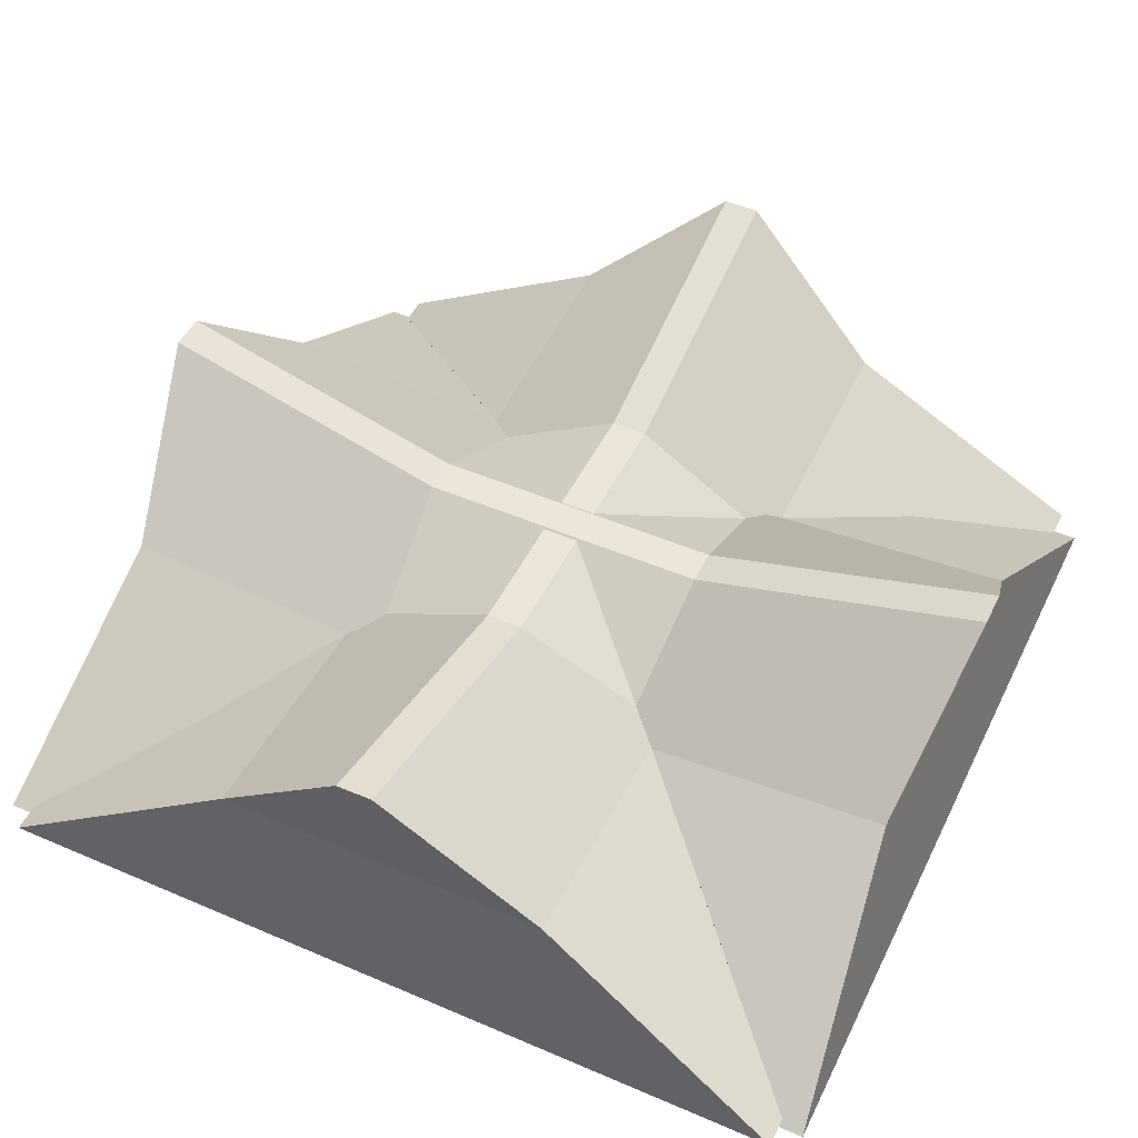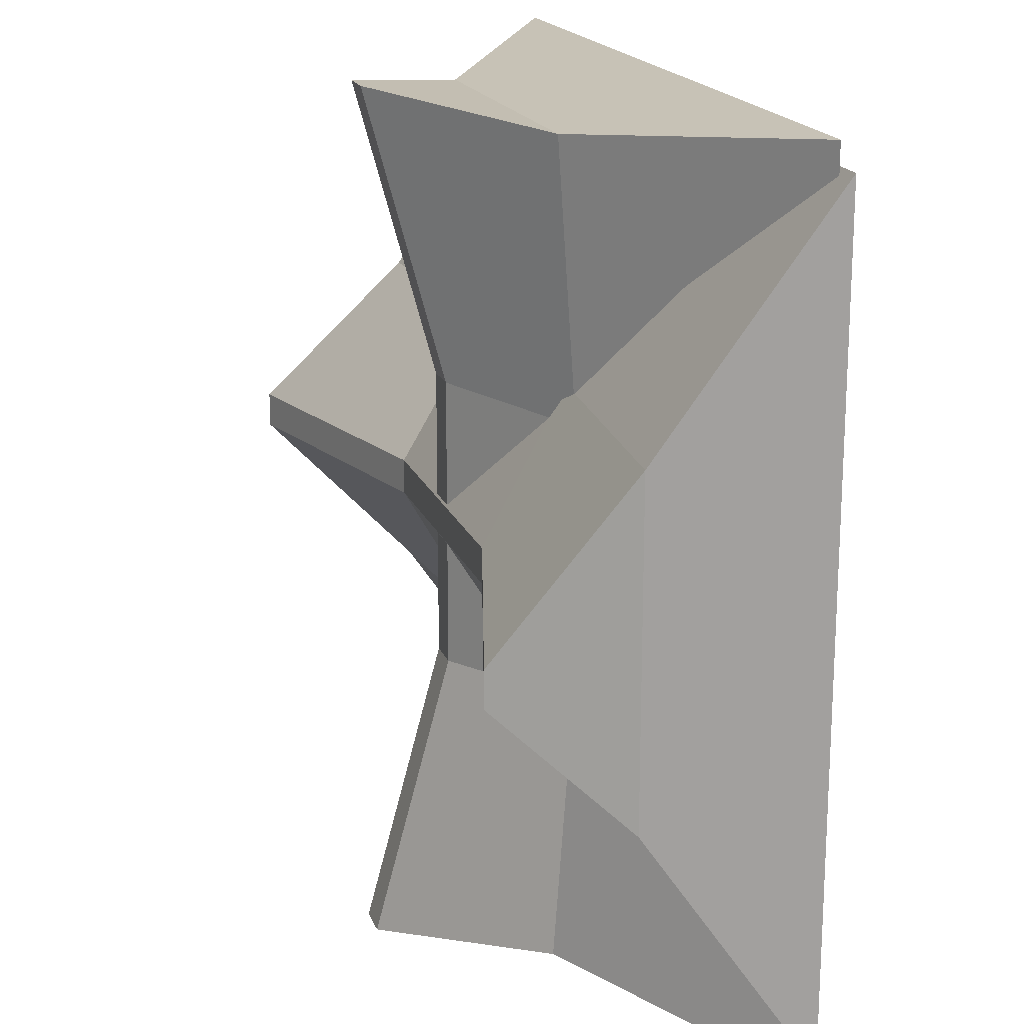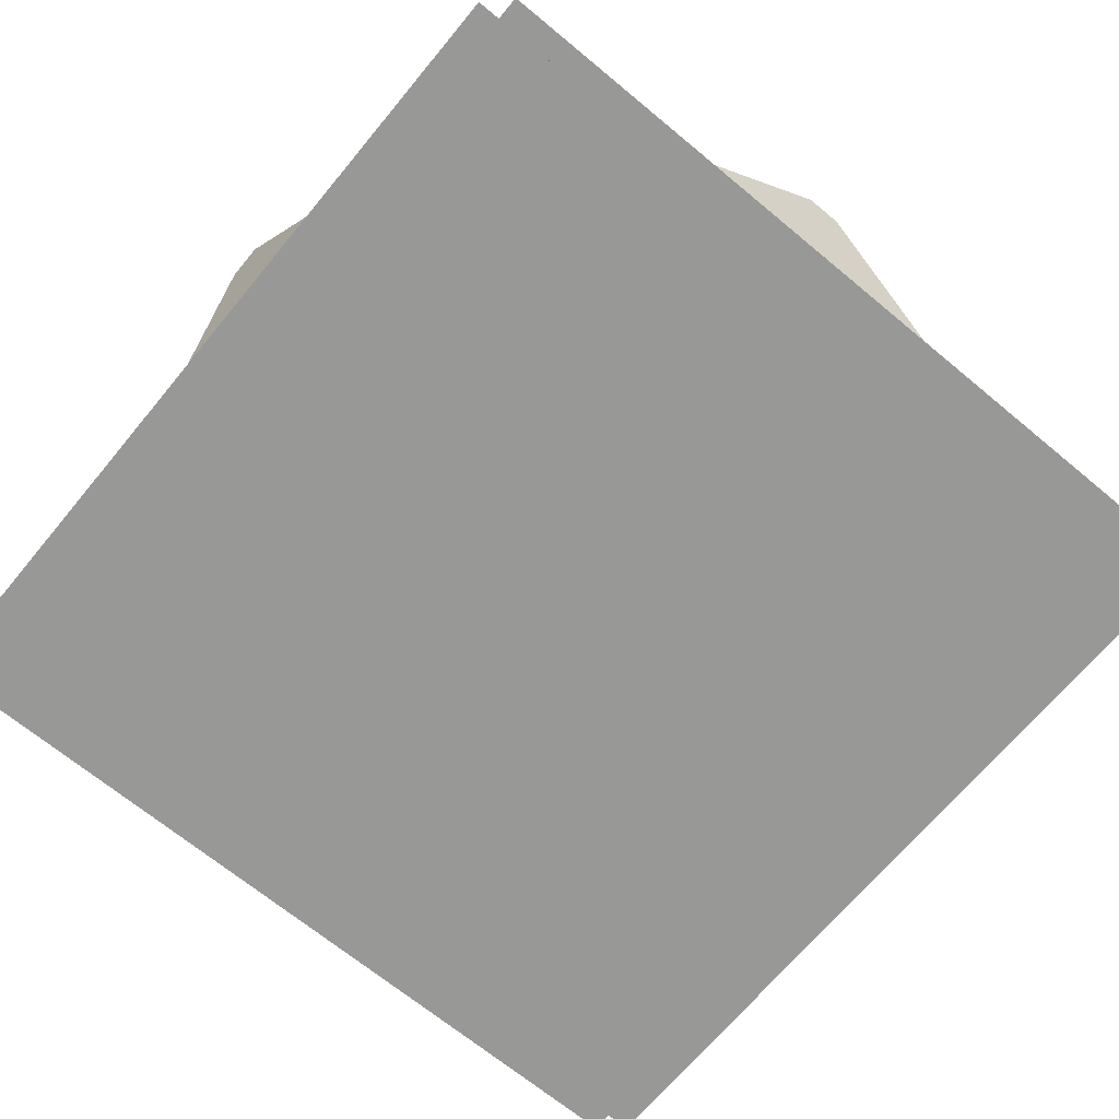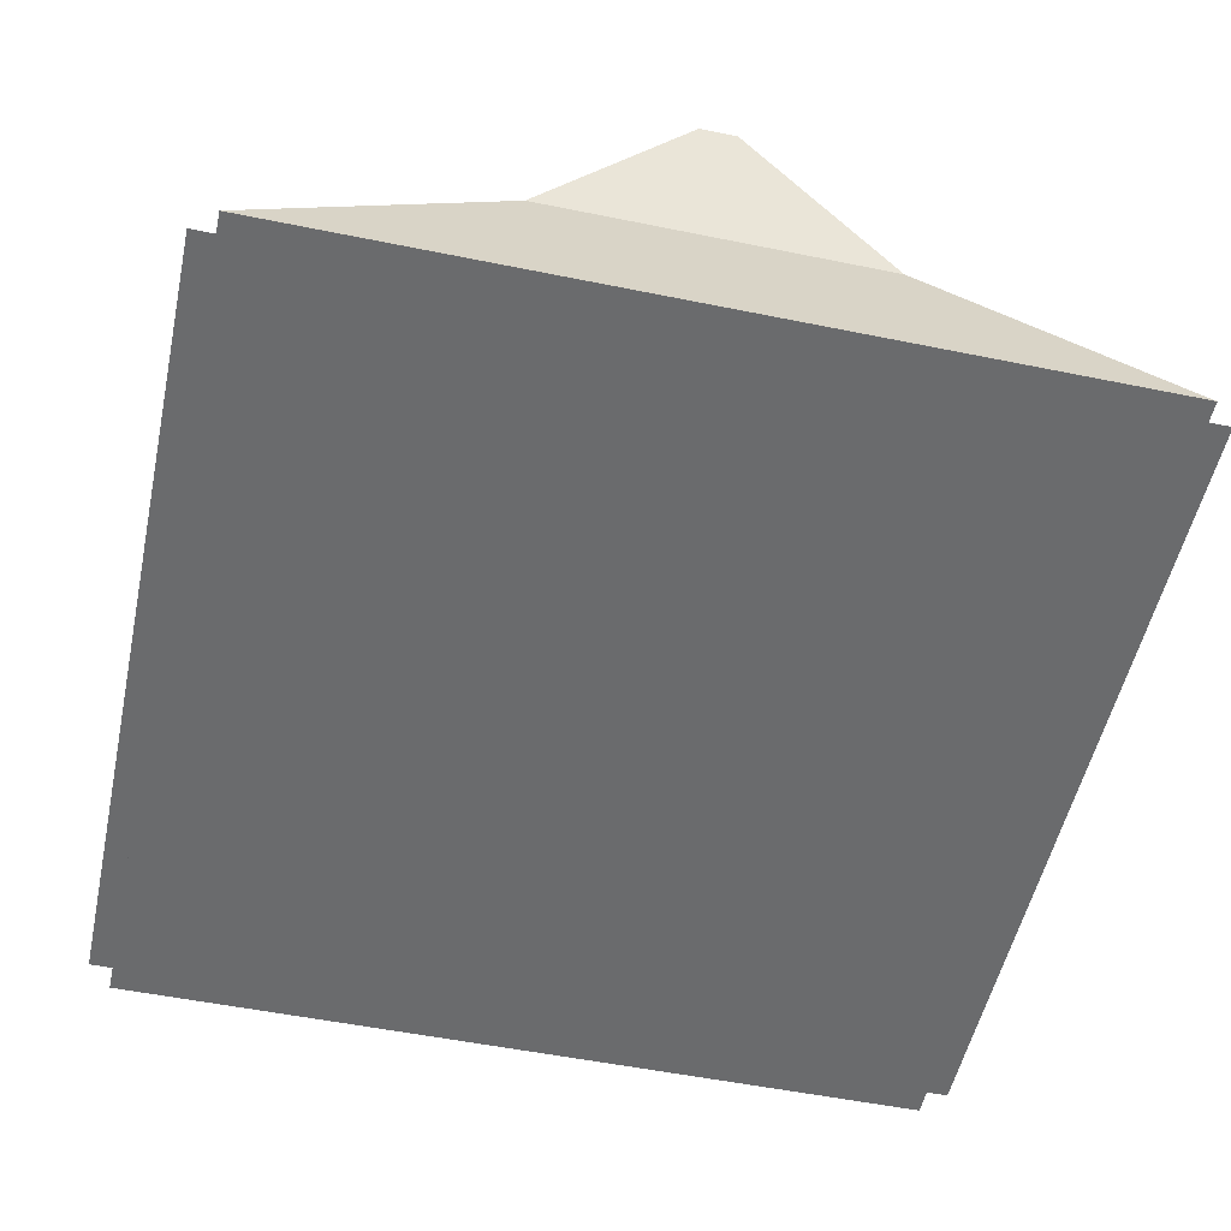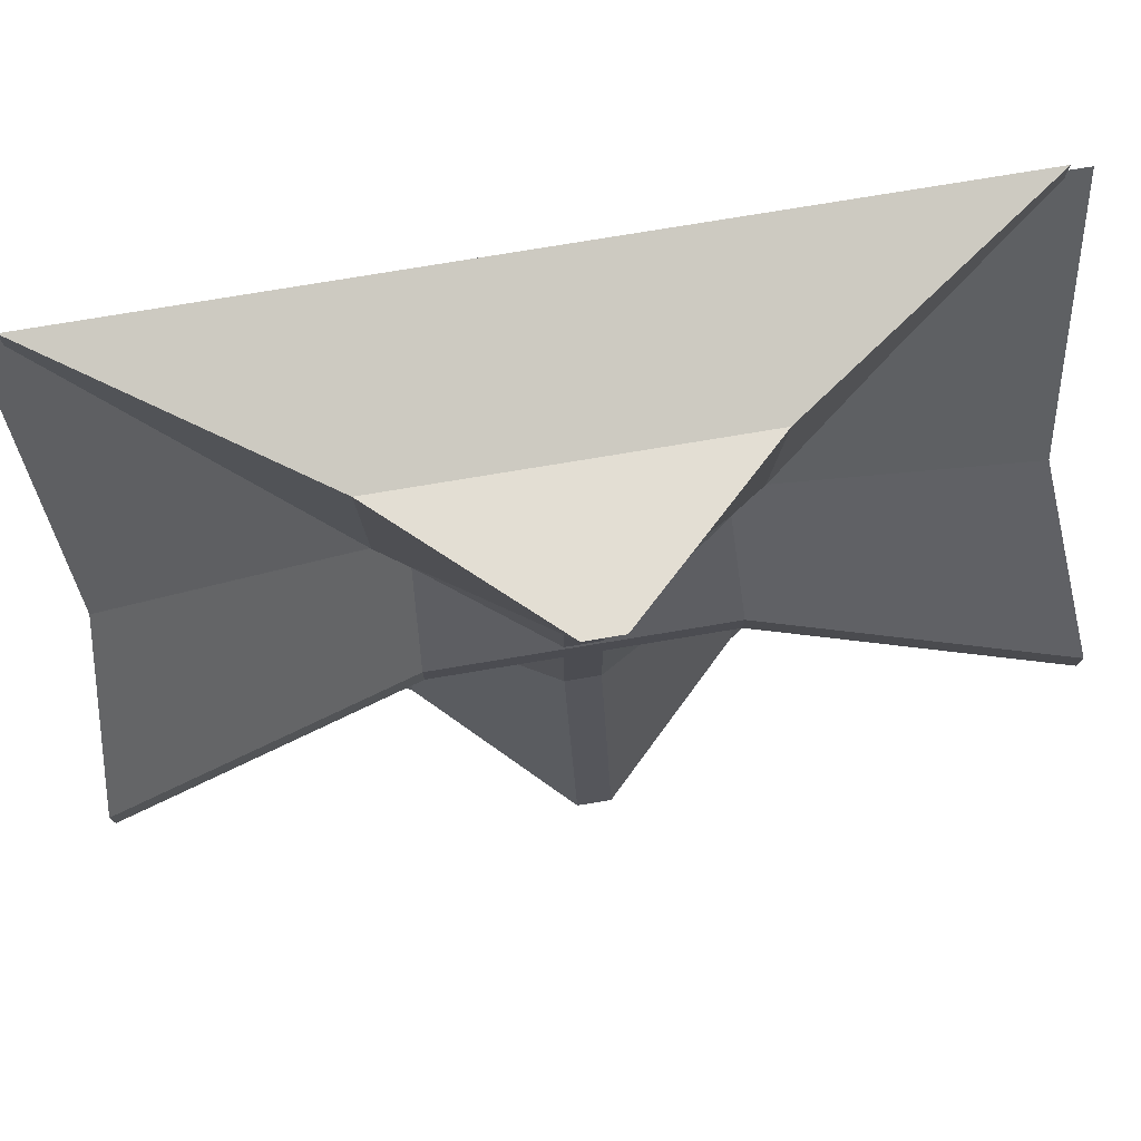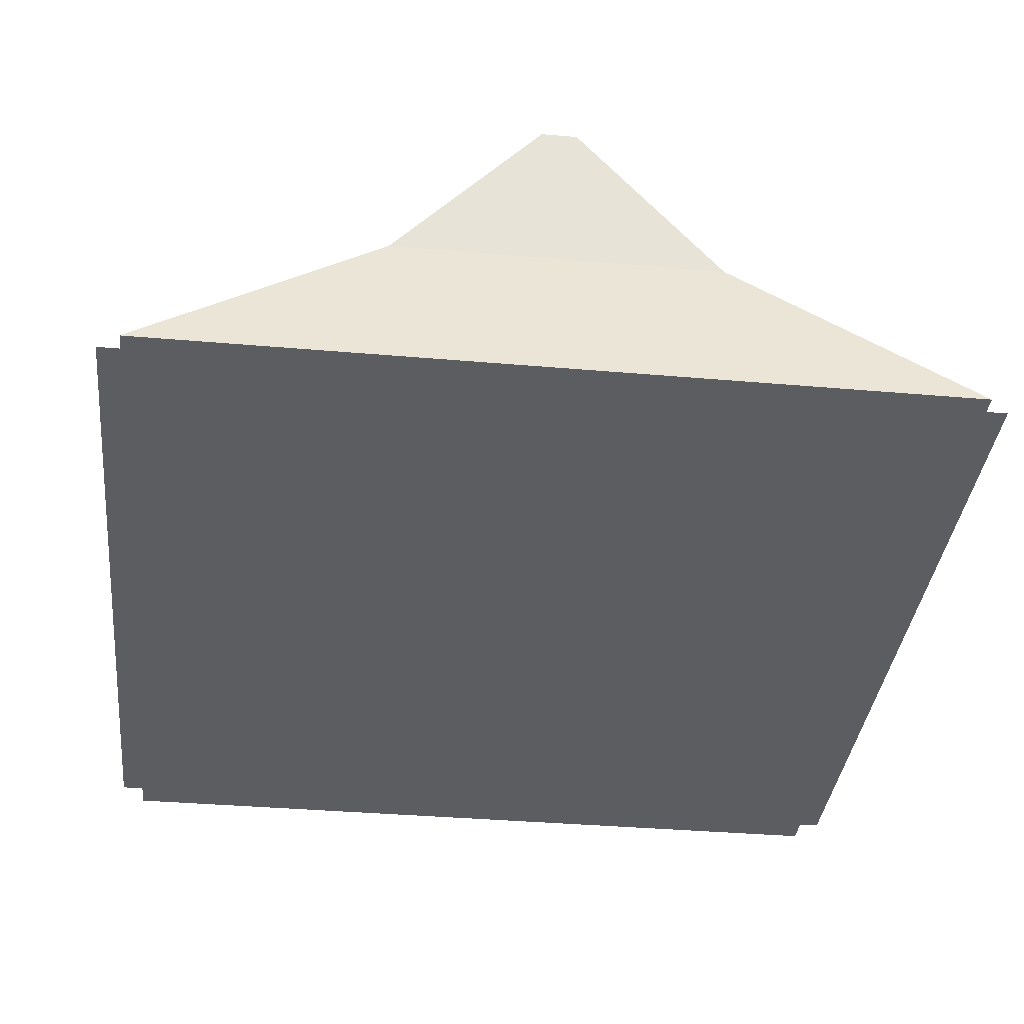
<metadata>
{"format":"obj","ext":"obj","renderer":"f3d","projection":"perspective","resolution":1024,"background":"white","views":[{"elev":48.7,"azim":25.5,"up":"+Y"},{"elev":18.5,"azim":-107.0,"up":"+Z"},{"elev":-68.5,"azim":140.3,"up":"+Y"},{"elev":-53.2,"azim":-102.3,"up":"+Y"},{"elev":77.2,"azim":170.6,"up":"+Z"},{"elev":-37.0,"azim":-96.4,"up":"+Y"}]}
</metadata>
<code>
g Cube.002
v -1.529 1.84 1.448
v -1.529 2.944 0.06297
v -1.529 1.84 -1.448
v -1.529 2.944 -0.06297
v 1.53 1.84 1.448
v 1.53 2.944 0.06297
v 1.53 1.84 -1.448
v 1.53 2.944 -0.06297
v -1.433 2.424 0.5899
v -1.433 2.424 -0.5899
v 1.435 2.424 -0.5899
v 1.435 2.424 0.5899
v 0.5105 1.84 -1.448
v -0.509 1.84 -1.448
v -0.509 2.651 -0.06297
v 0.5105 2.651 -0.06297
v -0.509 1.84 1.448
v 0.5105 1.84 1.448
v 0.5105 2.651 0.06297
v -0.509 2.651 0.06297
v 0.4788 2.353 0.5899
v -0.4773 2.353 0.5899
v -0.4773 2.353 -0.5899
v 0.4788 2.353 -0.5899
f 9 2 4 10
f 24 16 8 11
f 11 8 6 12
f 22 20 2 9
f 13 7 5 18
f 15 4 2 20
f 17 22 9 1
f 7 11 12 5
f 13 24 11 7
f 1 9 10 3
f 3 10 23 14
f 14 23 24 13
f 5 12 21 18
f 18 21 22 17
f 8 16 19 6
f 16 15 20 19
f 3 14 17 1
f 14 13 18 17
f 12 6 19 21
f 21 19 20 22
f 10 4 15 23
f 23 15 16 24
g Cube.013_Cube.014
v 0.4788 2.353 0.5899
v -0.4773 2.353 0.5899
v -0.4773 2.353 -0.5899
v 0.4788 2.353 -0.5899
v -1.447 1.854 -1.529
v -0.06221 2.925 -1.529
v 1.448 1.854 -1.529
v 0.06373 2.925 -1.529
v -1.447 1.854 1.529
v -0.06221 2.925 1.529
v 1.448 1.854 1.529
v 0.06373 2.925 1.529
v -0.5891 2.423 -1.434
v 0.5906 2.423 -1.434
v 0.5906 2.423 1.434
v -0.5891 2.423 1.434
v 0.06373 2.647 -0.5098
v 0.06373 2.647 0.5098
v -0.06221 2.647 0.5098
v -0.06221 2.647 -0.5098
v -1.447 1.854 1.426
v -0.5081 1.854 1.423
v -0.5924 2.361 0.5899
v -0.5891 2.363 0.5875
v -0.4853 2.413 0.4843
v -0.4838 2.414 0.4819
v -0.4838 2.414 -0.4819
v -0.4859 2.413 -0.4842
v -0.5891 2.363 -0.586
v -0.5929 2.361 -0.5899
v -1.447 1.854 -1.423
v -0.5081 1.854 -1.423
v 0.5096 1.854 1.423
v 0.5096 1.854 -1.423
v 1.448 1.854 1.423
v 0.4874 2.413 0.4842
v 0.5906 2.363 0.586
v 0.5944 2.361 0.5899
v 0.4853 2.414 0.4819
v 0.06373 2.647 0.07142
v -0.06221 2.647 0.07142
v 0.06373 2.647 -0.07142
v -0.06221 2.647 -0.07142
v 0.4853 2.414 -0.4819
v 0.594 2.361 -0.5899
v 1.448 1.854 -1.426
v 0.4868 2.413 -0.4843
v 0.5906 2.363 -0.5875
f 28 69 72 71 68
f 26 47 48 49 50
f 25 26 50 65 64 63
f 27 28 68 66 67 51
f 37 30 32 38
f 39 36 34 40
f 41 32 30 44
f 35 39 40 33
f 29 37 38 31
f 31 38 72 69 70
f 33 40 48 47 45
f 36 42 43 34
f 42 64 65 43
f 31 70 58 56 55 29
f 40 34 43 49 48
f 38 32 41 71 72
f 47 26 46 45
f 54 27 51 52 53
f 55 54 53 37 29
f 59 62 61 39 35
f 69 28 58 70
f 56 27 54 55
f 53 52 44 30 37
f 58 28 27 56
f 67 66 41 44
f 60 63 64 42
f 66 68 71 41
f 62 25 63 60 61
f 52 51 67 44
f 65 50 49 43
f 45 46 57 59 35 33
f 57 25 62 59
f 46 26 25 57
f 61 60 42 36 39

</code>
